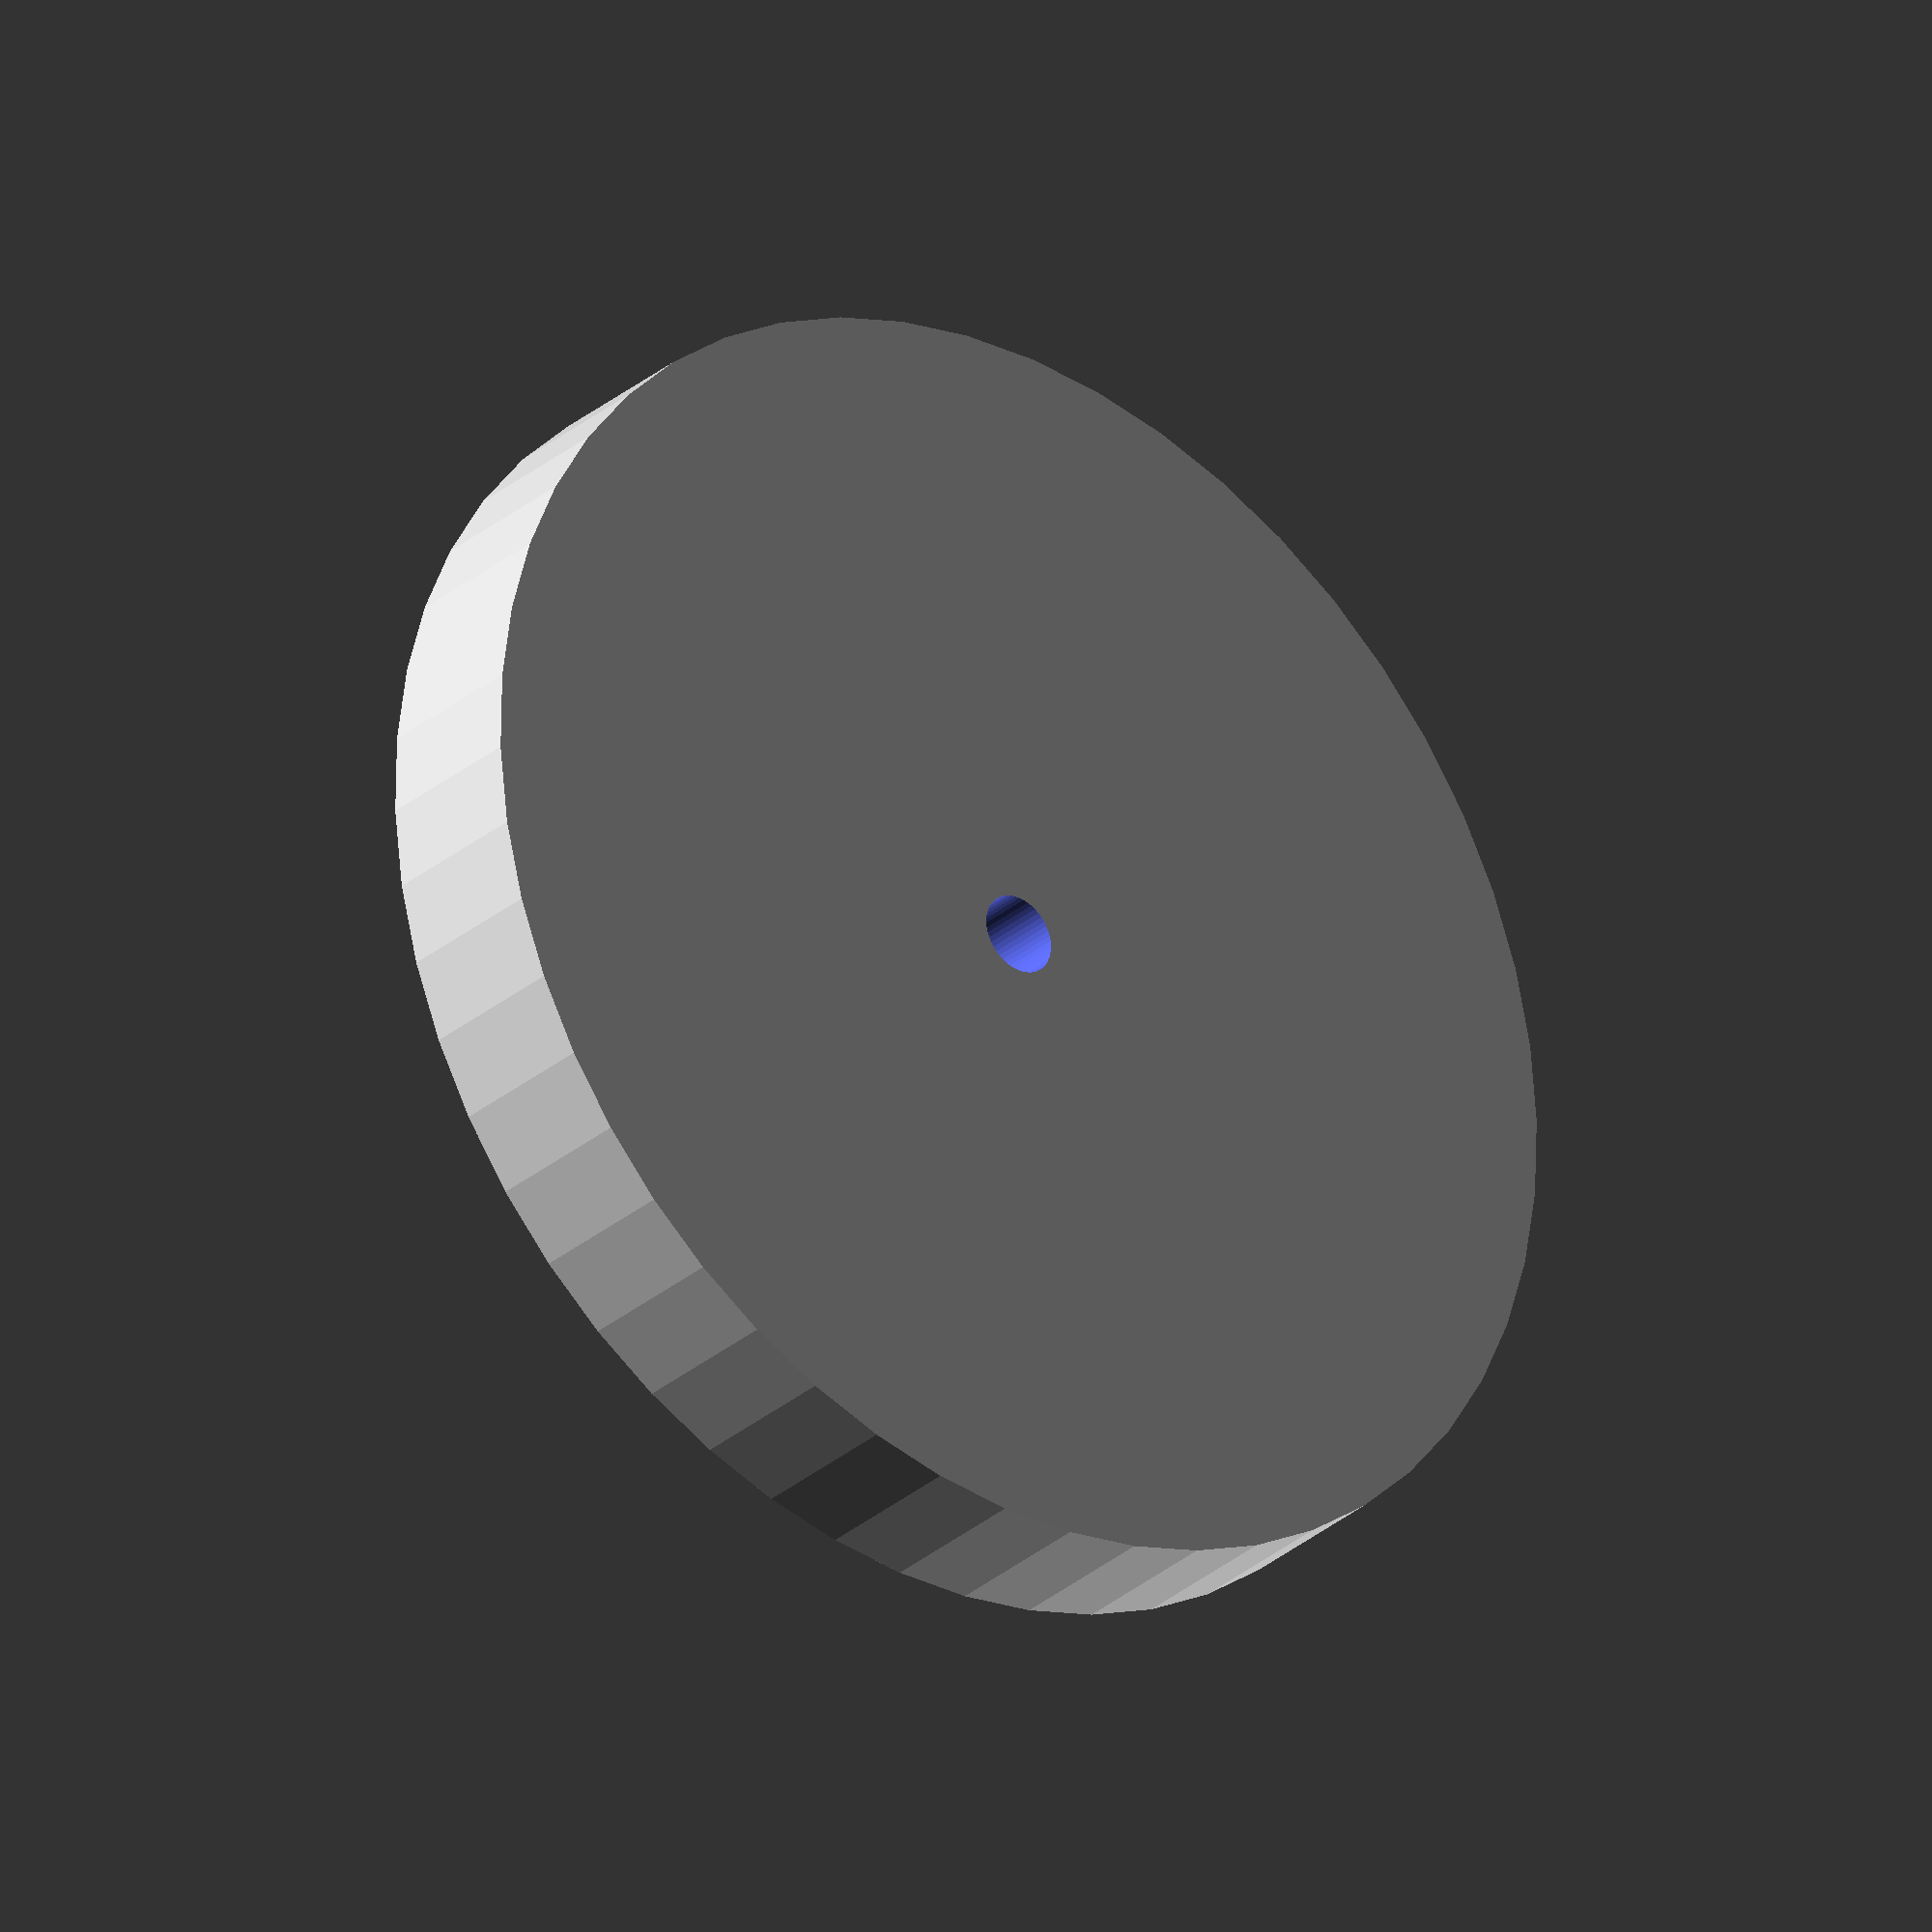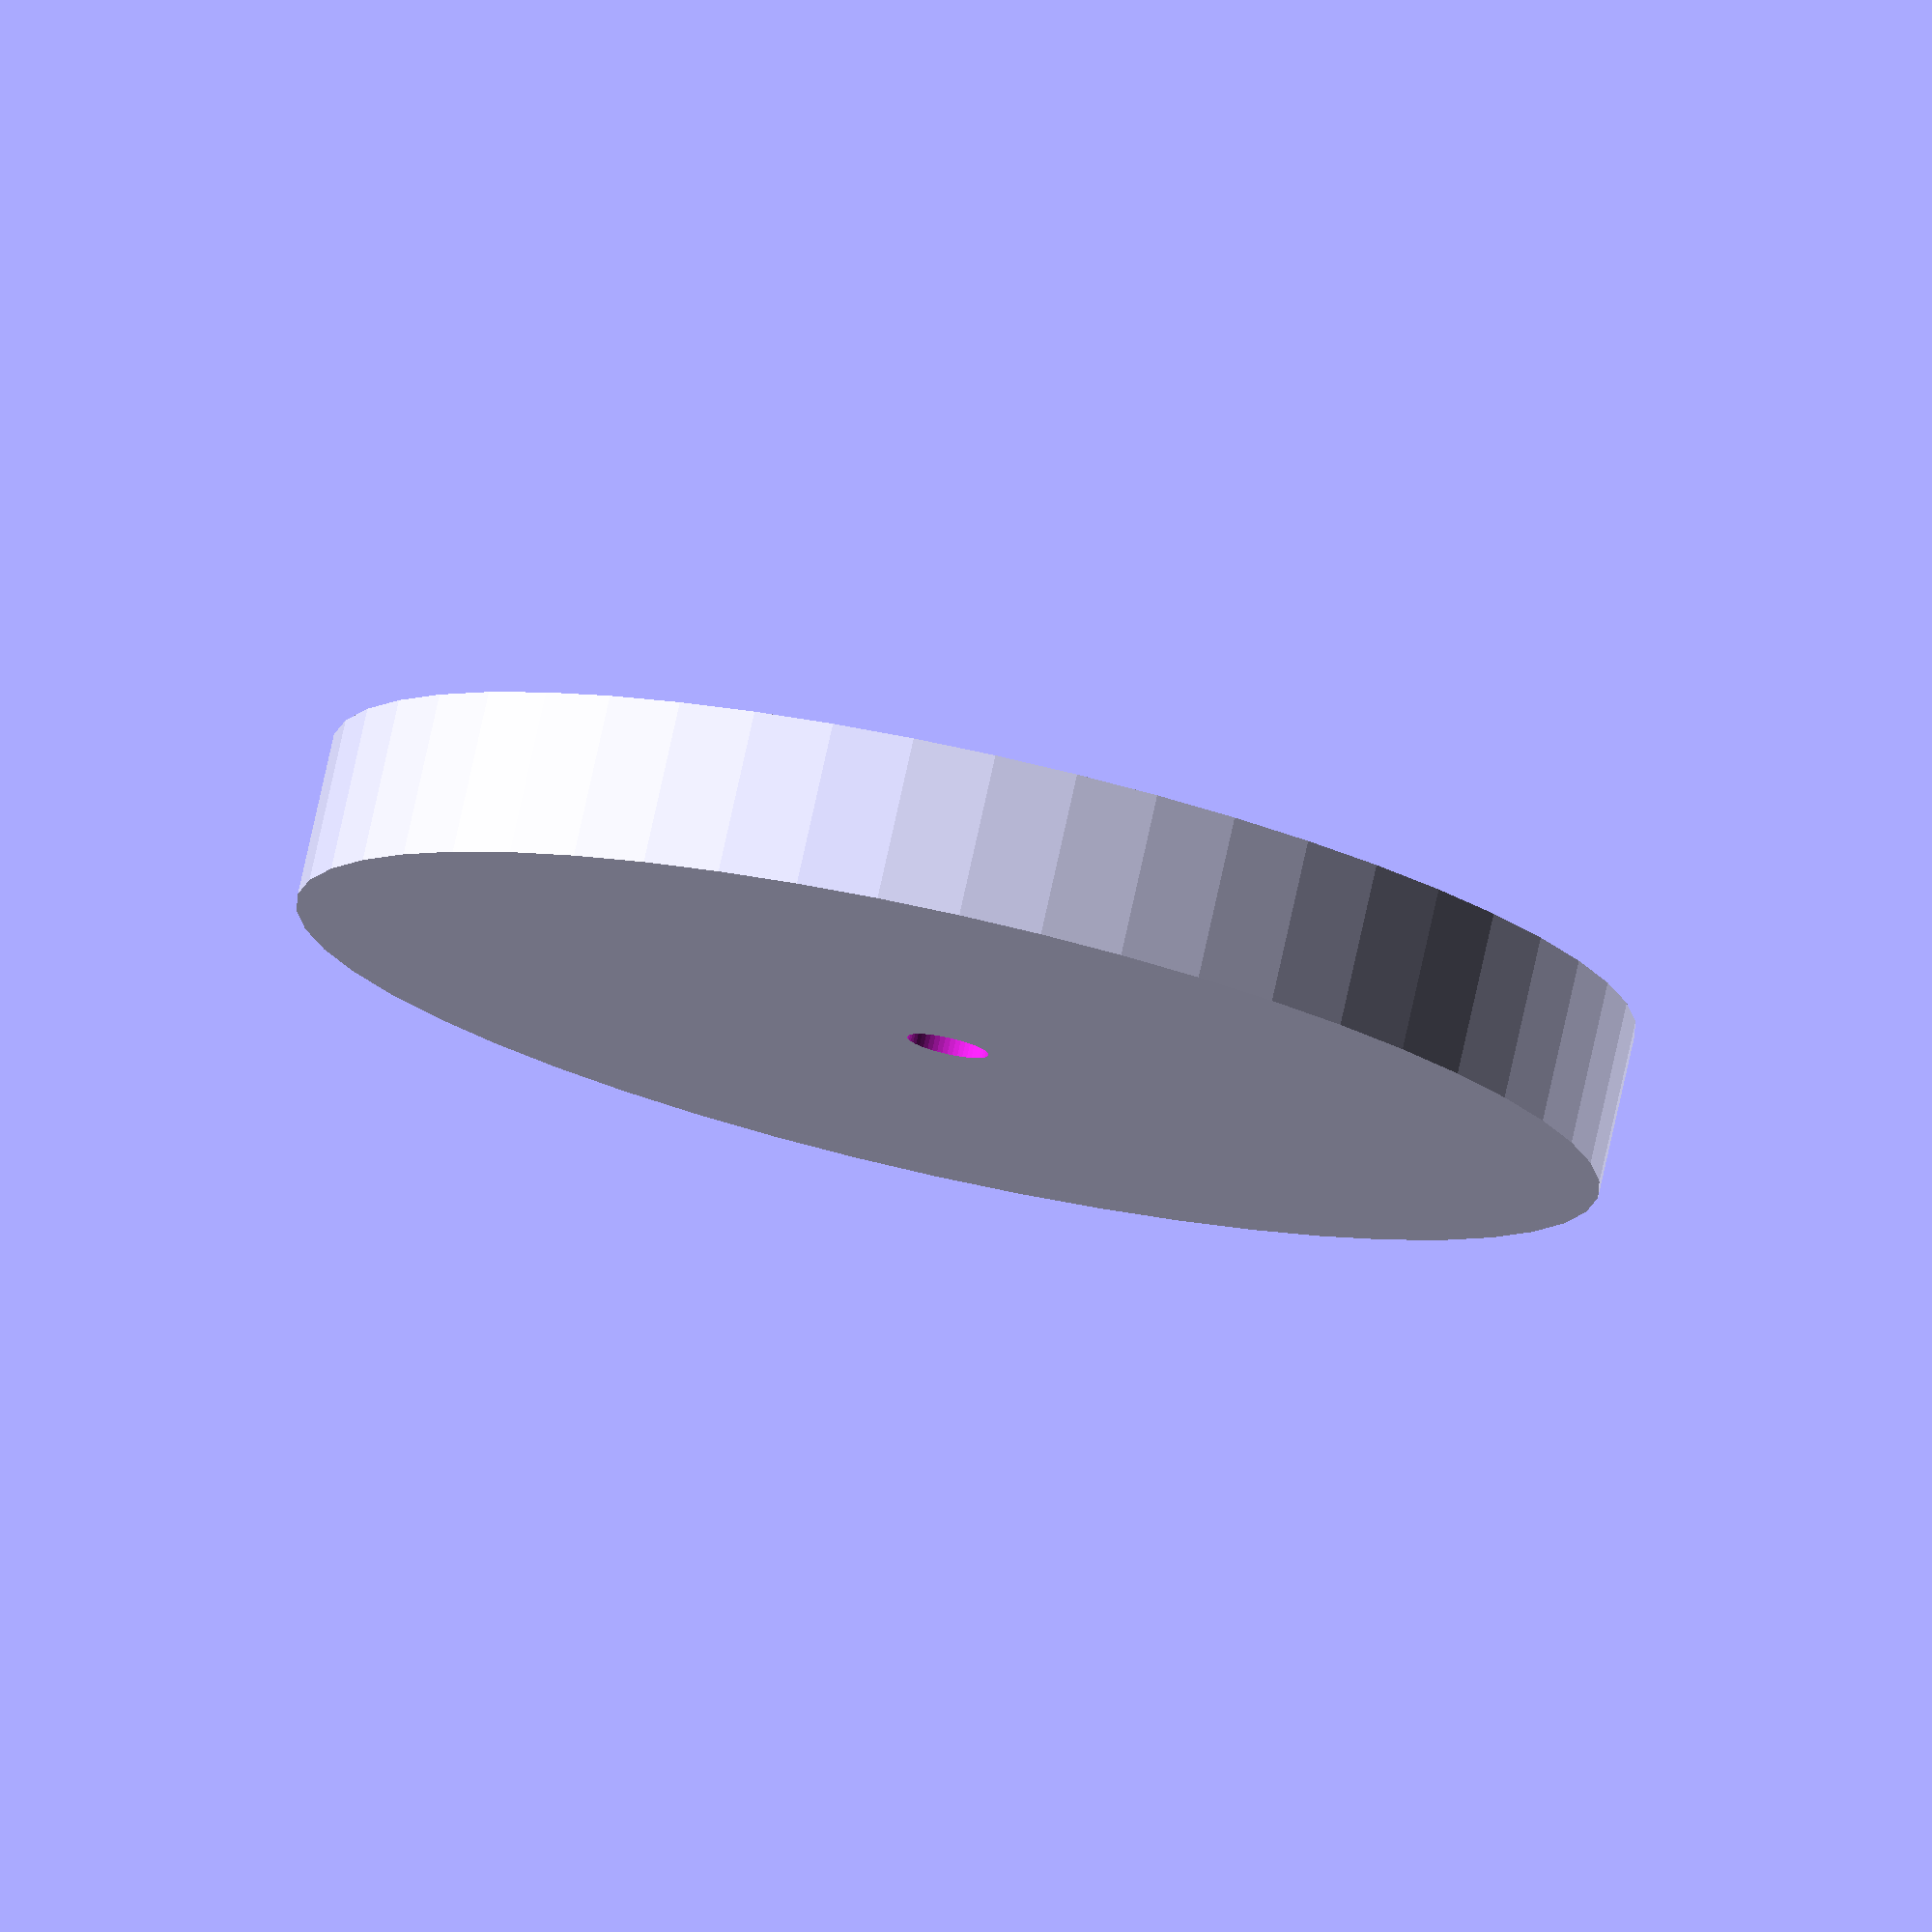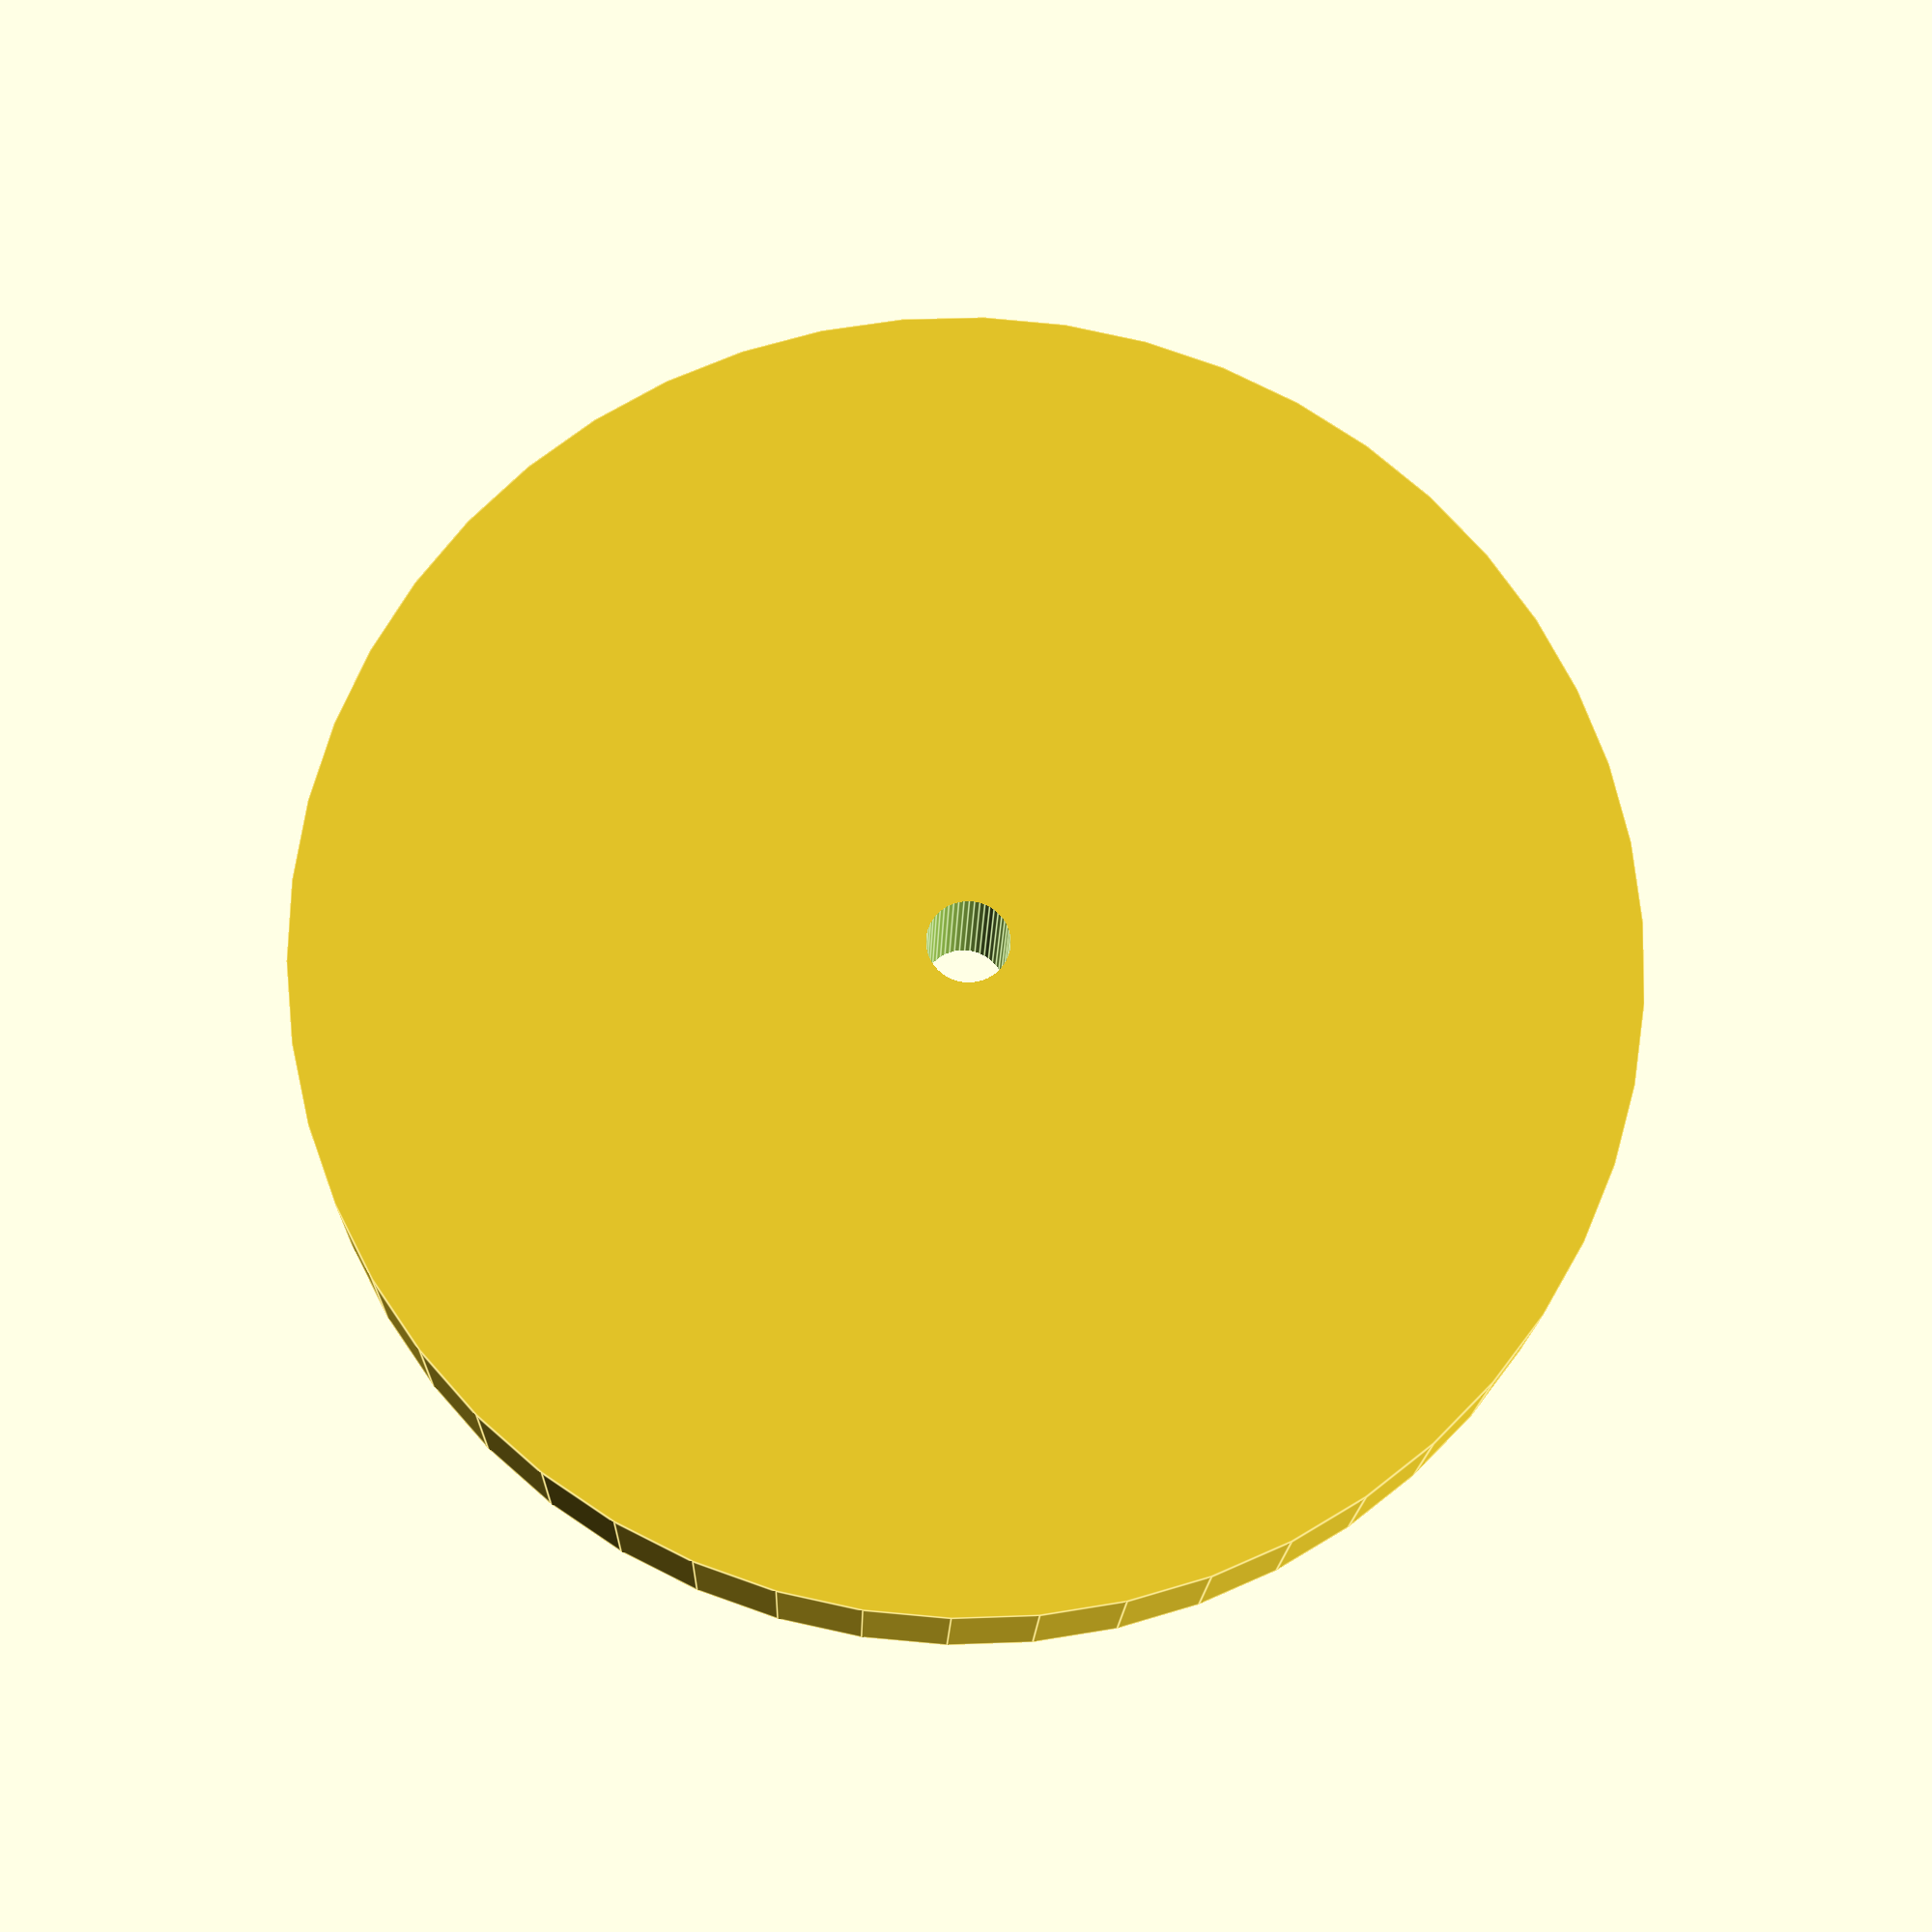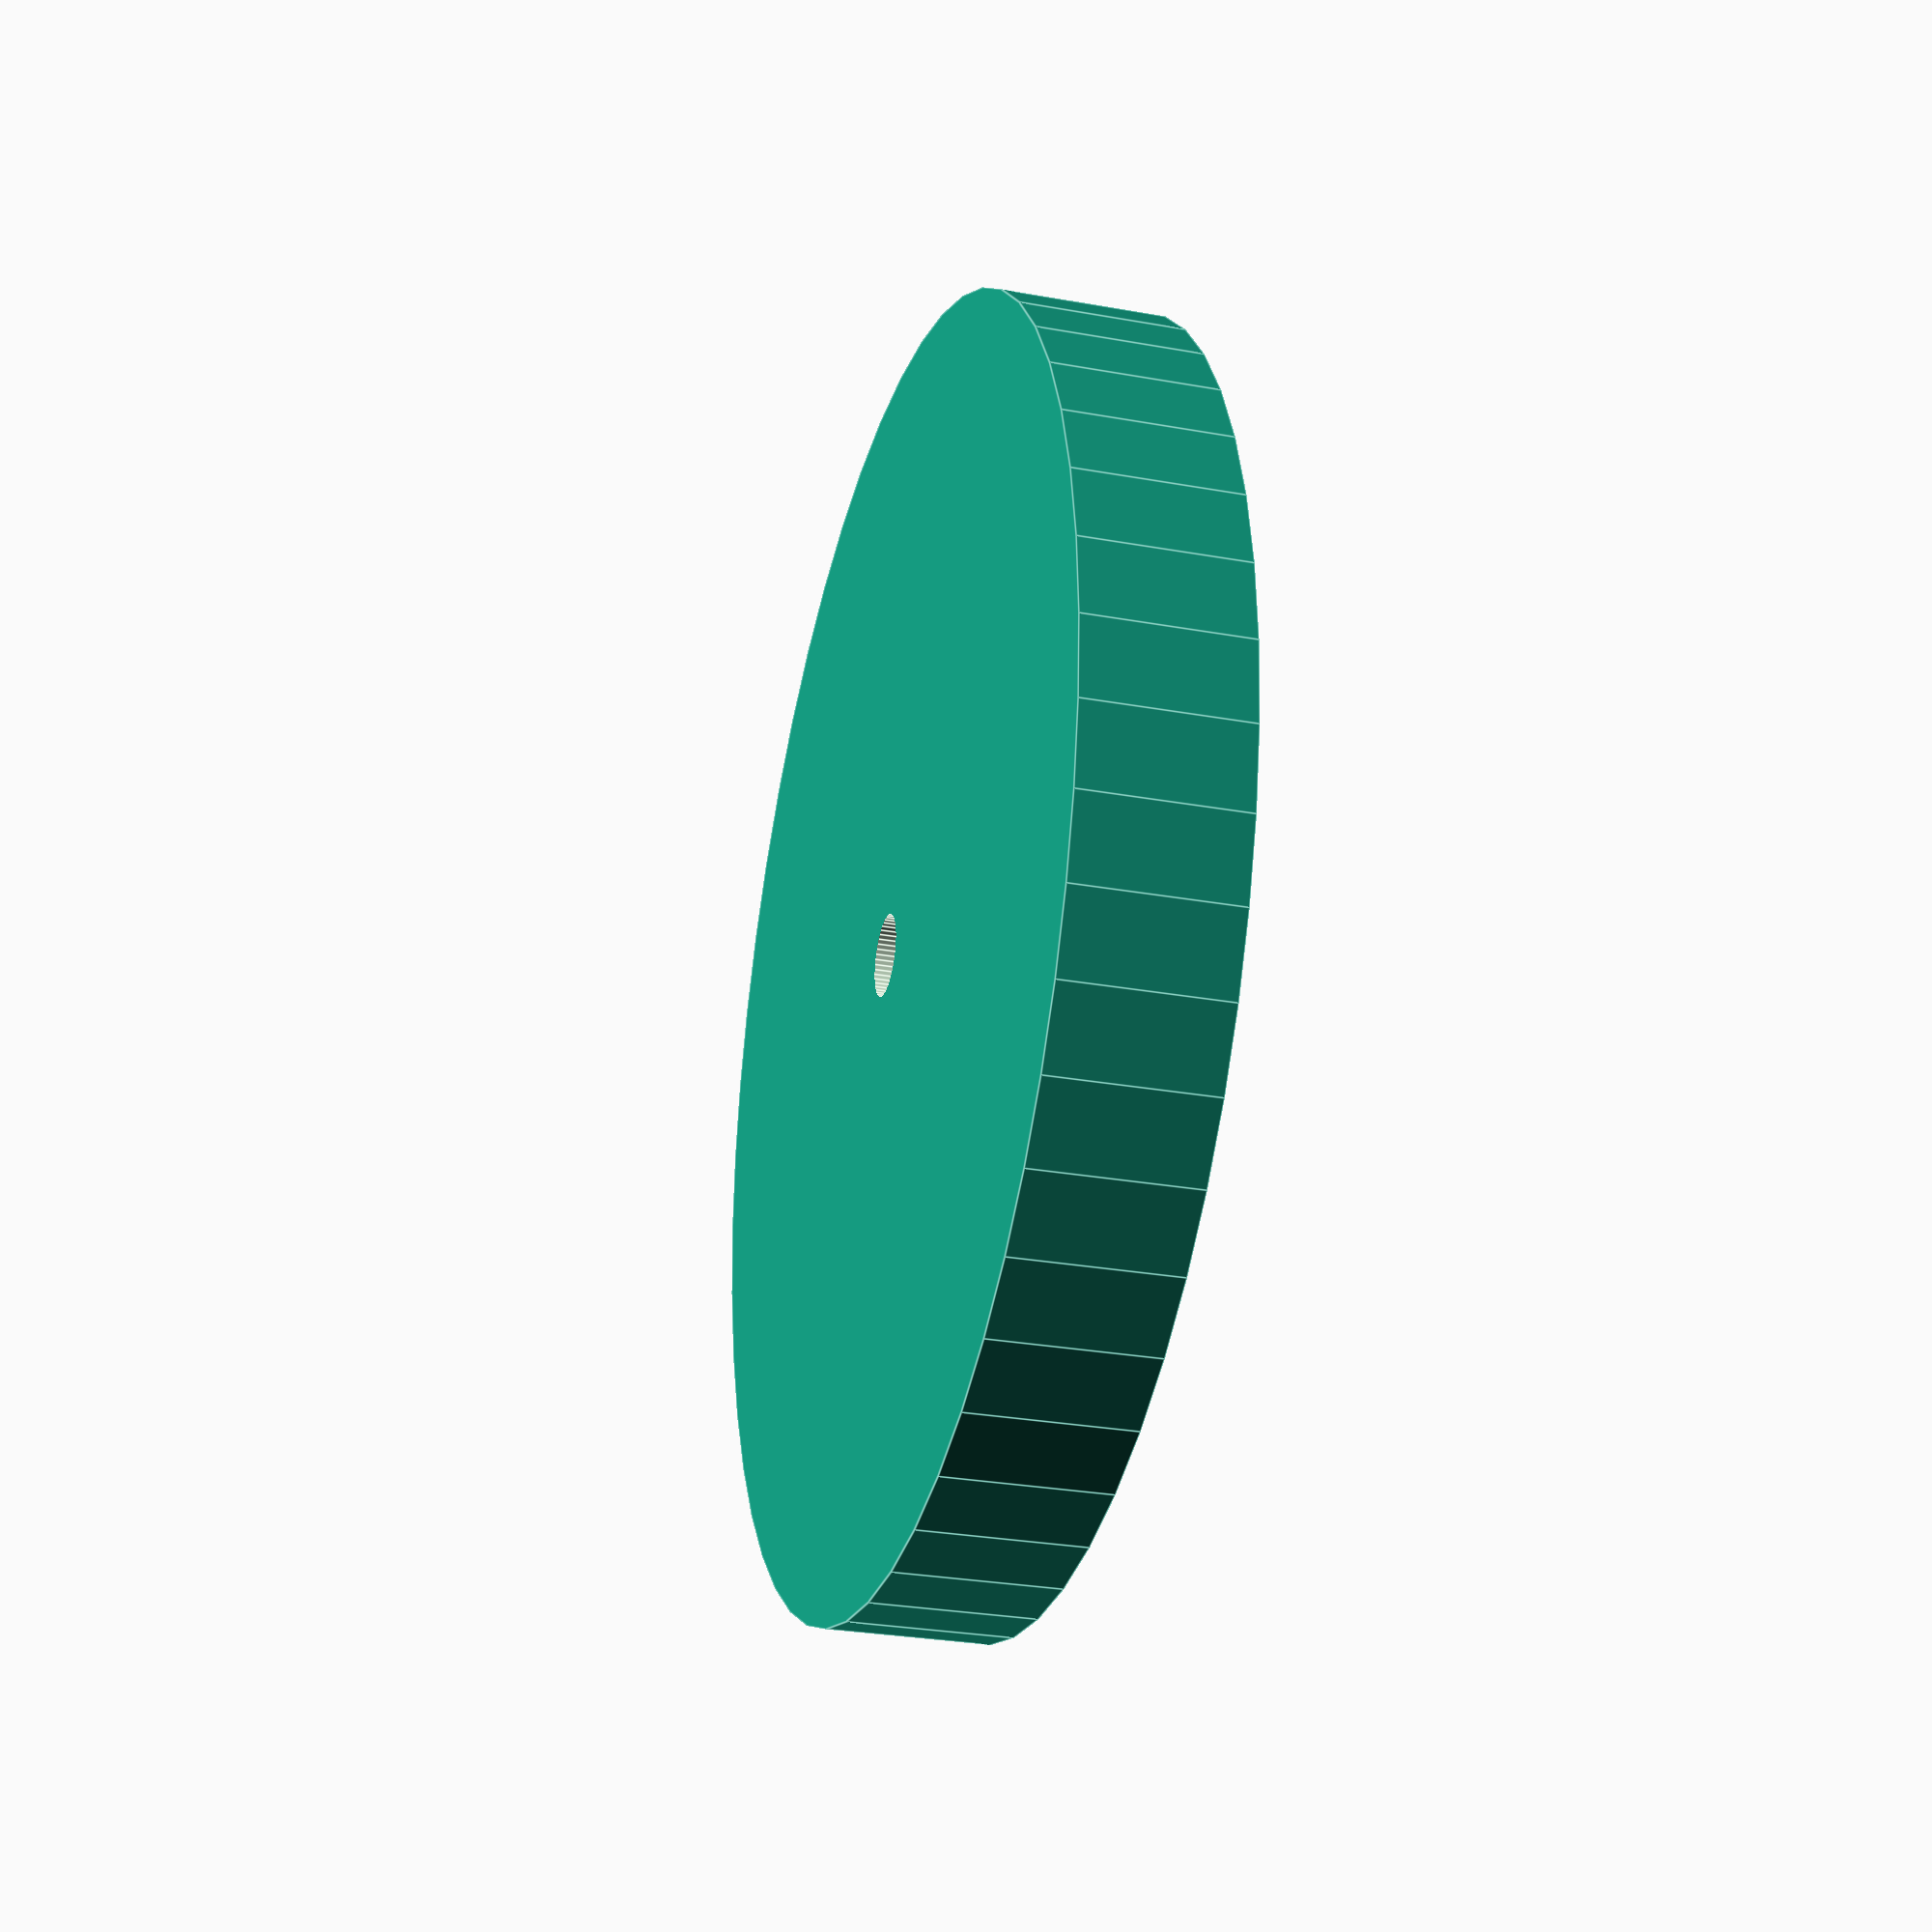
<openscad>
$fn = 50;


difference() {
	union() {
		translate(v = [0, 0, -2.0000000000]) {
			cylinder(h = 4, r = 16.0000000000);
		}
	}
	union() {
		translate(v = [0, 0, -100.0000000000]) {
			cylinder(h = 200, r = 1.0000000000);
		}
	}
}
</openscad>
<views>
elev=209.7 azim=275.7 roll=39.1 proj=o view=solid
elev=101.5 azim=314.2 roll=167.5 proj=o view=wireframe
elev=196.6 azim=283.0 roll=1.6 proj=p view=edges
elev=27.9 azim=273.7 roll=74.4 proj=p view=edges
</views>
